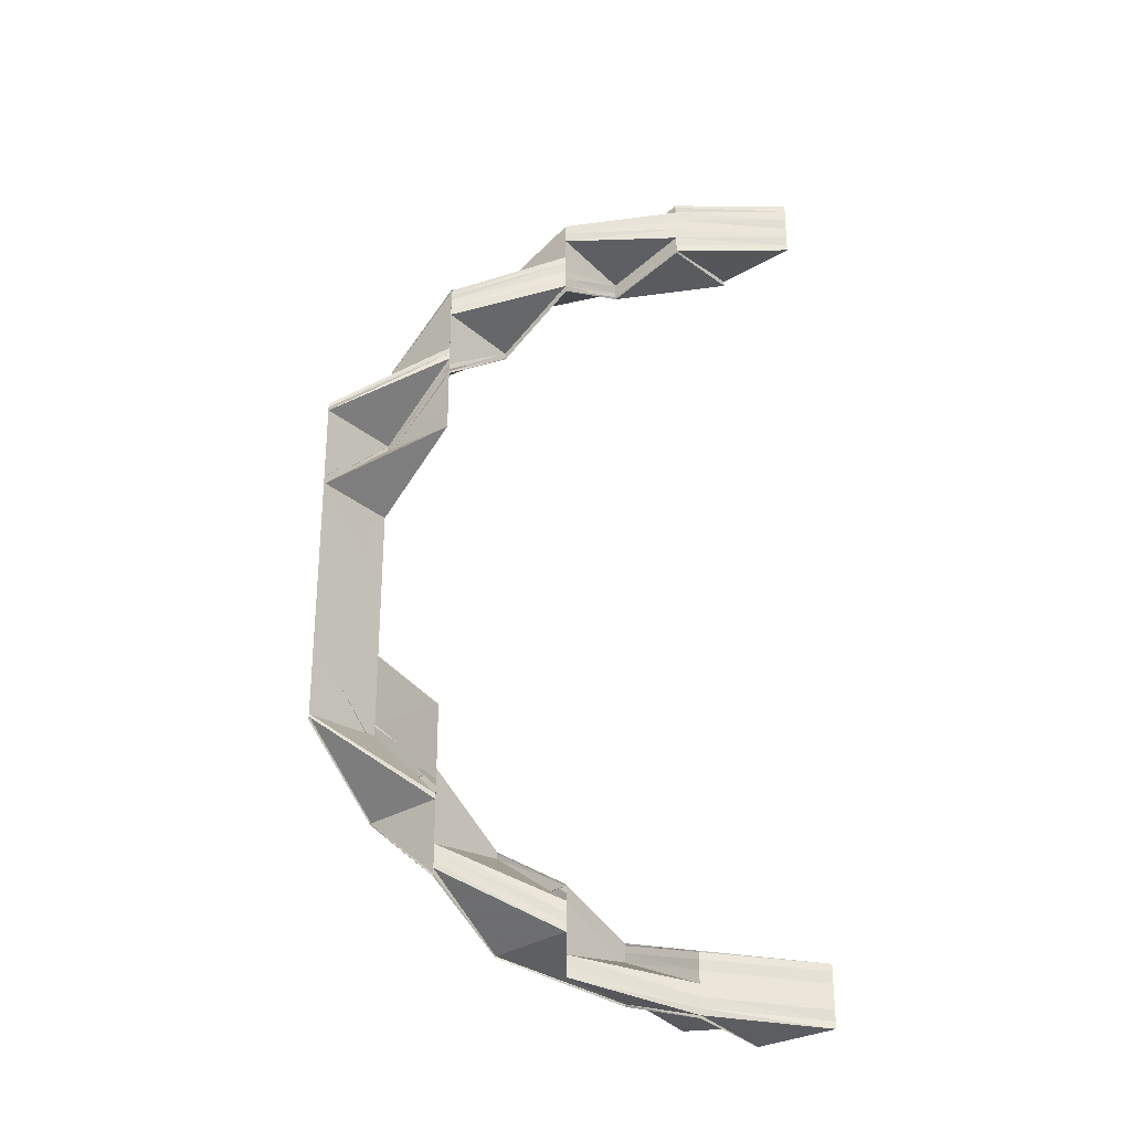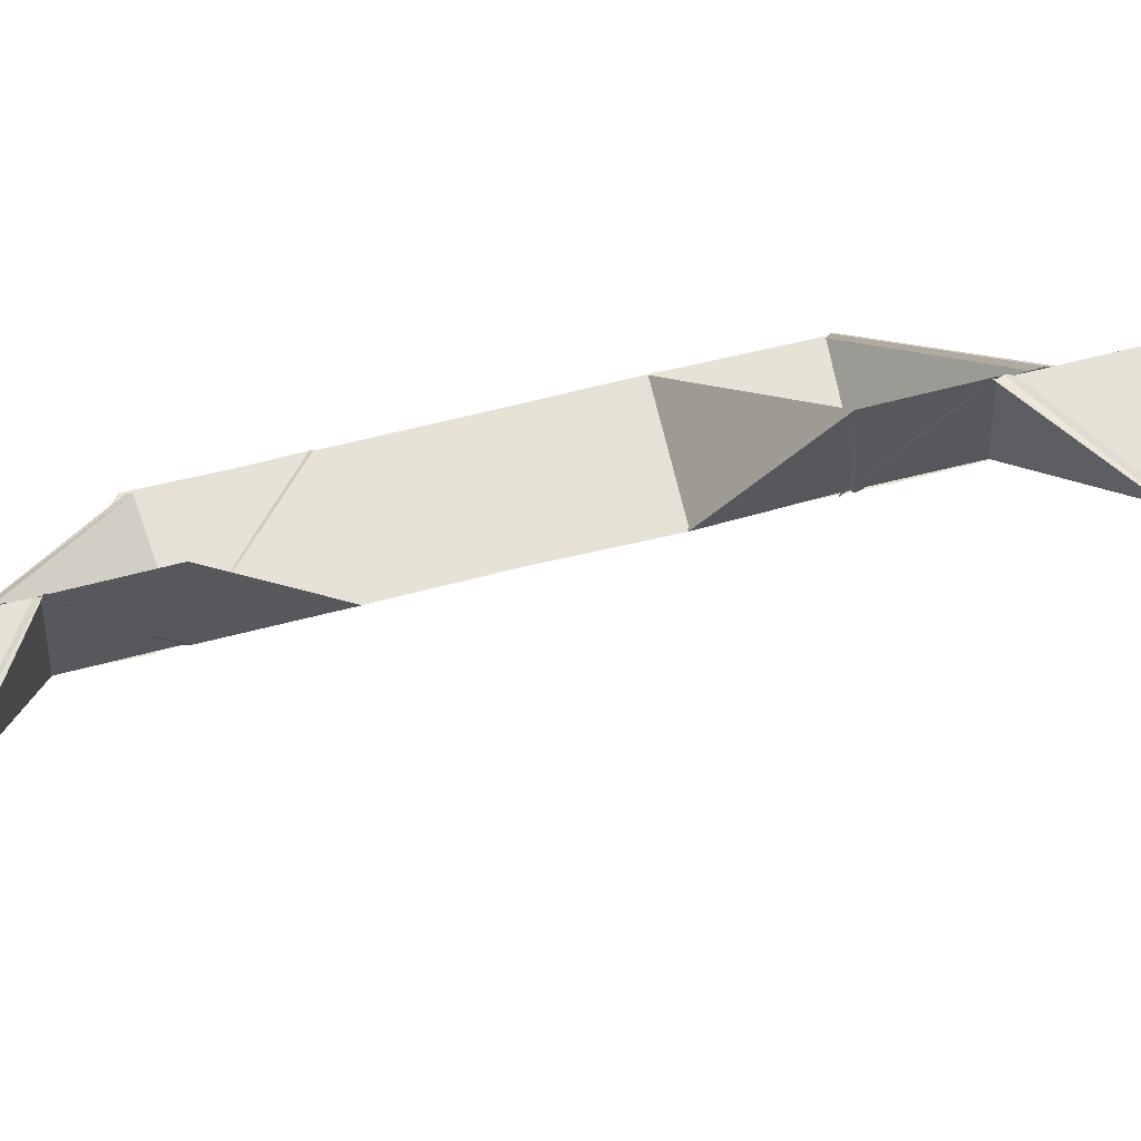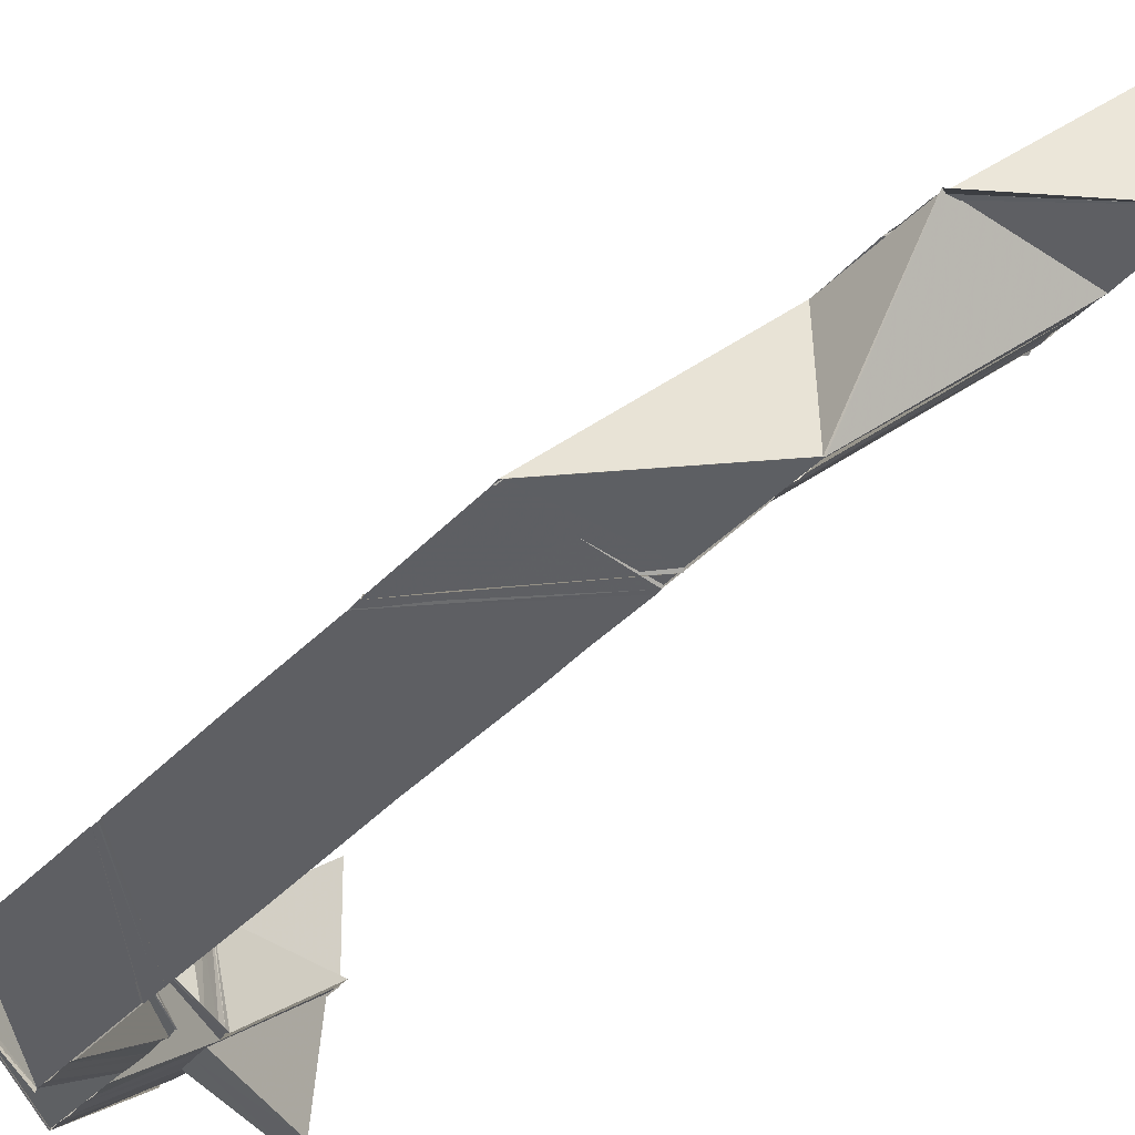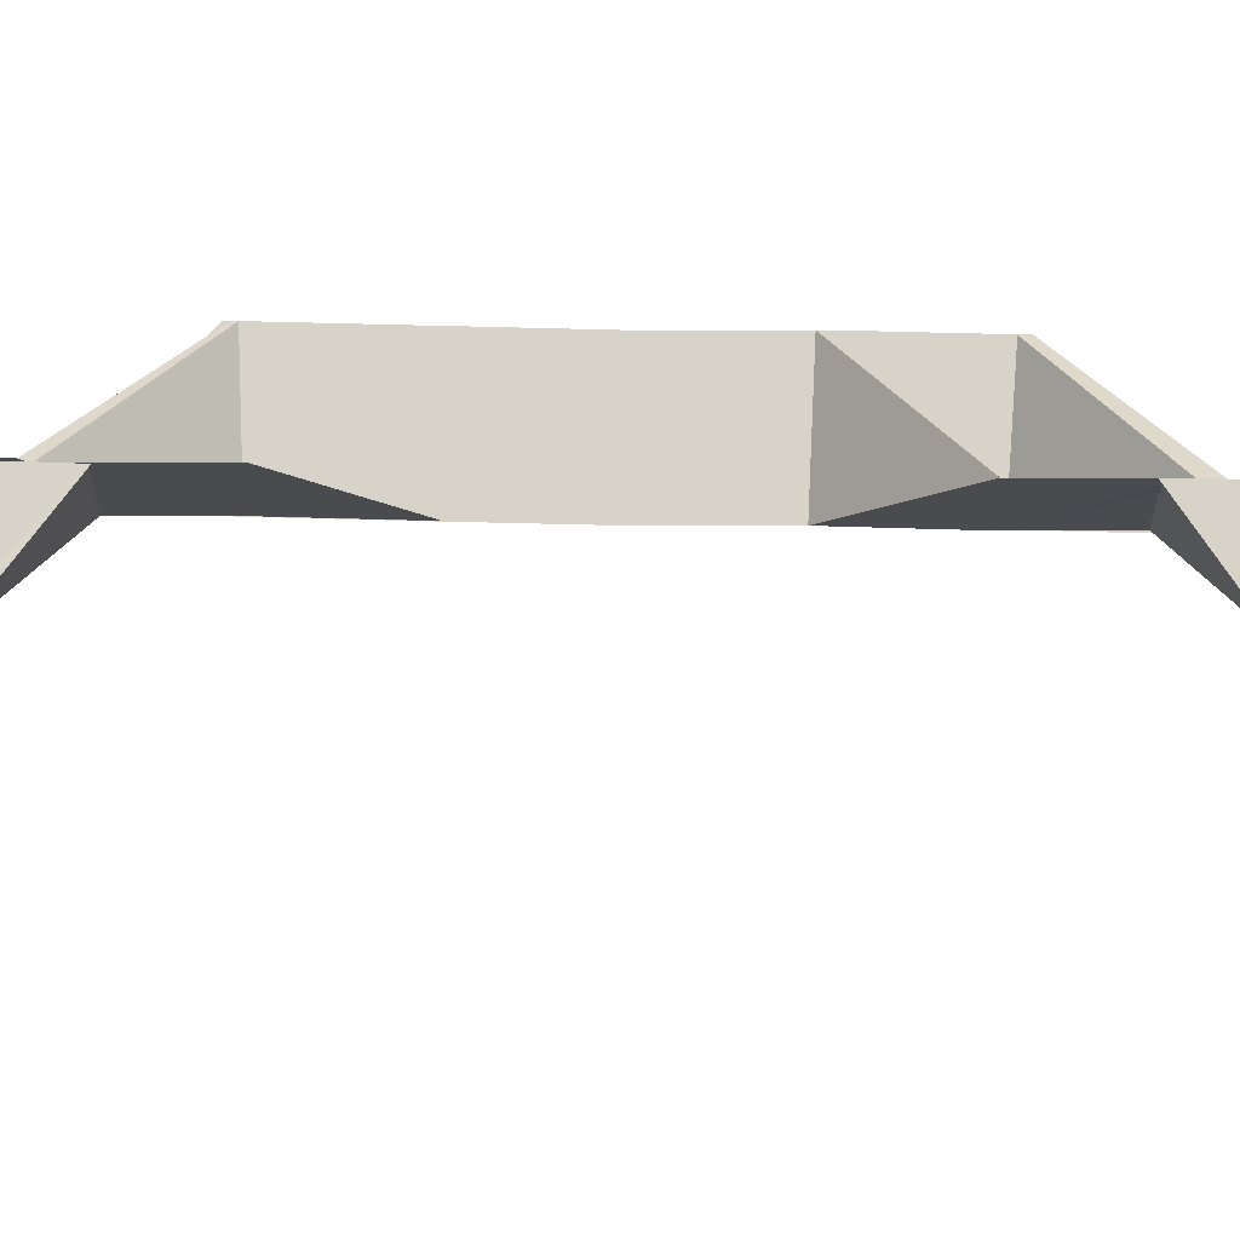
<metadata>
{"format":"obj","ext":"obj","renderer":"f3d","projection":"perspective","resolution":1024,"background":"white","views":[{"elev":-27.9,"azim":130.4,"up":"+Z"},{"elev":64.3,"azim":-104.3,"up":"+Y"},{"elev":-41.6,"azim":141.1,"up":"+Y"},{"elev":75.9,"azim":-89.0,"up":"+Y"}]}
</metadata>
<code>
o 15458
v 2231 1873 10.88
v 2231 1873 10.88
v 2231 1873 10.88
v 2231 1873 10.88
v 2231 1873 10.88
v 2231 1873 10.88
v 2231 1873 10.88
v 2231 1873 10.88
v 2231 1873 10.88
v 2231 1873 10.88
v 2231 1873 10.88
v 2231 1873 10.88
v 2231 1873 10.88
v 2231 1873 10.88
v 2231 1873 10.88
v 2231 1873 10.88
v 2231 1873 10.88
v 2231 1873 10.88
v 2231 1873 10.88
v 2231 1873 10.88
v 2231 1873 10.88
v 2231 1873 10.88
v 2231 1873 10.88
v 2231 1873 10.89
v 2231 1873 10.88
v 2231 1873 10.89
v 2231 1873 10.89
v 2231 1873 10.89
v 2231 1873 10.88
v 2231 1873 10.88
v 2231 1873 10.88
v 2231 1873 10.89
v 2231 1873 10.88
v 2231 1873 10.88
v 2231 1873 10.88
v 2231 1873 10.88
v 2231 1873 10.89
v 2231 1873 10.88
v 2231 1873 10.89
v 2231 1873 10.89
v 2231 1873 10.88
v 2231 1873 10.88
v 2231 1873 10.88
v 2231 1873 10.88
v 2231 1873 10.88
v 2231 1873 10.88
v 2231 1873 10.88
v 2231 1873 10.88
v 2231 1873 10.88
v 2231 1873 10.88
v 2231 1873 10.89
v 2231 1873 10.88
v 2231 1873 10.88
v 2231 1873 10.88
v 2231 1873 10.89
v 2231 1873 10.89
v 2231 1873 10.89
v 2231 1873 10.89
v 2231 1873 10.89
v 2231 1873 10.89
v 2231 1873 10.89
v 2231 1873 10.89
v 2231 1873 10.88
v 2231 1873 10.89
v 2231 1873 10.88
v 2231 1873 10.9
v 2231 1873 10.89
v 2231 1873 10.9
v 2231 1873 10.9
v 2231 1873 10.9
v 2231 1873 10.9
v 2231 1873 10.9
v 2231 1873 10.9
v 2231 1873 10.9
v 2231 1873 10.9
v 2231 1873 10.9
v 2231 1873 10.9
v 2231 1873 10.9
v 2231 1873 10.9
v 2231 1873 10.9
v 2231 1873 10.9
v 2231 1873 10.9
v 2231 1873 10.91
v 2231 1873 10.91
v 2231 1873 10.9
v 2231 1873 10.91
v 2231 1873 10.91
v 2231 1873 10.9
v 2231 1873 10.9
v 2231 1873 10.9
v 2231 1873 10.9
v 2231 1873 10.91
v 2231 1873 10.9
v 2231 1873 10.91
v 2231 1873 10.9
v 2231 1873 10.9
v 2231 1873 10.89
v 2231 1873 10.9
v 2231 1873 10.89
v 2231 1873 10.9
v 2231 1873 10.89
v 2231 1873 10.9
v 2231 1873 10.89
v 2231 1873 10.9
v 2231 1873 10.89
v 2231 1873 10.89
v 2231 1873 10.9
v 2231 1873 10.9
v 2231 1873 10.89
v 2231 1873 10.9
v 2231 1873 10.89
v 2231 1873 10.88
v 2231 1873 10.88
v 2231 1873 10.89
v 2231 1873 10.88
v 2231 1873 10.89
v 2231 1873 10.9
v 2231 1873 10.91
v 2231 1873 10.9
v 2231 1873 10.91
v 2231 1873 10.91
v 2231 1873 10.9
v 2231 1873 10.91
v 2231 1873 10.9
v 2231 1873 10.91
v 2231 1873 10.92
v 2231 1873 10.92
v 2231 1873 10.91
v 2231 1873 10.92
v 2231 1873 10.93
v 2231 1873 10.93
v 2231 1873 10.92
v 2231 1873 10.92
v 2231 1873 10.93
v 2231 1873 10.92
v 2231 1873 10.91
v 2231 1873 10.92
v 2231 1873 10.91
v 2231 1873 10.93
v 2231 1873 10.91
v 2231 1873 10.94
v 2231 1873 10.94
v 2231 1873 10.91
v 2231 1873 10.92
v 2231 1873 10.92
v 2231 1873 10.93
v 2231 1873 10.93
v 2231 1873 10.94
v 2231 1873 10.94
v 2231 1873 10.95
v 2231 1873 10.95
v 2231 1873 10.94
v 2231 1873 10.95
v 2231 1873 10.95
v 2231 1873 10.96
v 2231 1873 10.95
v 2231 1873 10.96
v 2231 1873 10.96
v 2231 1873 10.95
v 2231 1873 10.96
v 2231 1873 10.95
v 2231 1873 10.96
v 2231 1873 10.95
v 2231 1873 10.96
v 2231 1873 10.95
v 2231 1873 10.94
v 2231 1873 10.94
v 2231 1873 10.95
v 2231 1873 10.94
v 2231 1873 10.97
v 2231 1873 10.96
v 2231 1873 10.97
v 2231 1873 10.96
v 2231 1873 10.96
v 2231 1873 10.97
v 2231 1873 10.97
v 2231 1873 10.97
v 2231 1873 10.97
v 2231 1873 10.97
v 2231 1873 10.98
v 2231 1873 10.97
v 2231 1873 10.96
v 2231 1873 10.97
v 2231 1873 10.97
v 2231 1873 10.96
v 2231 1873 10.97
v 2231 1873 10.97
v 2231 1873 10.97
v 2231 1873 10.96
v 2231 1873 10.97
v 2231 1873 10.96
v 2231 1873 10.96
v 2231 1873 10.96
v 2231 1873 10.96
v 2231 1873 10.96
v 2231 1873 10.96
v 2231 1873 10.96
v 2231 1873 10.96
v 2231 1873 10.95
v 2231 1873 10.95
v 2231 1873 10.96
v 2231 1873 10.95
v 2231 1873 10.95
v 2231 1873 10.95
v 2231 1873 10.95
v 2231 1873 10.95
v 2231 1873 10.95
v 2231 1873 10.97
v 2231 1873 10.97
v 2231 1873 10.95
v 2231 1873 10.95
v 2231 1873 10.95
v 2231 1873 10.94
v 2231 1873 10.97
v 2231 1873 10.96
v 2231 1873 10.96
v 2231 1873 10.96
v 2231 1873 10.96
v 2231 1873 10.96
v 2231 1873 10.95
v 2231 1873 10.96
v 2231 1873 10.96
v 2231 1873 10.96
v 2231 1873 10.96
v 2231 1873 10.95
v 2231 1873 10.95
v 2231 1873 10.95
v 2231 1873 10.95
v 2231 1873 10.95
v 2231 1873 10.96
v 2231 1873 10.95
v 2231 1873 10.97
v 2231 1873 10.96
v 2231 1873 10.96
v 2231 1873 10.95
v 2231 1873 10.95
v 2231 1873 10.96
v 2231 1873 10.95
v 2231 1873 10.97
v 2231 1873 10.97
v 2231 1873 10.97
v 2231 1873 10.97
v 2231 1873 10.98
v 2231 1873 10.97
v 2231 1873 10.97
v 2231 1873 10.97
v 2231 1873 10.98
v 2231 1873 10.97
v 2231 1873 10.97
v 2231 1873 10.97
v 2231 1873 10.97
v 2231 1873 10.97
v 2231 1873 10.97
v 2231 1873 10.97
v 2231 1873 10.98
v 2231 1873 10.97
v 2231 1873 10.98
v 2231 1873 10.97
v 2231 1873 10.98
v 2231 1873 10.97
v 2231 1873 10.98
v 2231 1873 10.98
v 2231 1873 10.98
v 2231 1873 10.98
v 2231 1873 10.97
v 2231 1873 10.97
v 2231 1873 10.98
v 2231 1873 10.98
v 2231 1873 10.97
v 2231 1873 10.97
v 2231 1873 10.97
v 2231 1873 10.98
v 2231 1873 10.97
v 2231 1873 10.97
v 2231 1873 10.97
v 2231 1873 10.97
v 2231 1873 10.98
v 2231 1873 10.98
v 2231 1873 10.98
v 2231 1873 10.98
v 2231 1873 10.98
v 2231 1873 10.98
v 2231 1873 10.98
v 2231 1873 10.98
v 2231 1873 10.88
v 2231 1873 10.88
v 2231 1873 10.88
v 2231 1873 10.88
v 2231 1873 10.89
v 2231 1873 10.89
v 2231 1873 10.88
v 2231 1873 10.89
v 2231 1873 10.88
v 2231 1873 10.88
v 2231 1873 10.88
v 2231 1873 10.88
v 2231 1873 10.89
v 2231 1873 10.89
v 2231 1873 10.89
v 2231 1873 10.88
v 2231 1873 10.89
v 2231 1873 10.88
v 2231 1873 10.89
v 2231 1873 10.89
v 2231 1873 10.89
v 2231 1873 10.89
v 2231 1873 10.88
v 2231 1873 10.88
v 2231 1873 10.88
v 2231 1873 10.88
v 2231 1873 10.88
v 2231 1873 10.88
v 2231 1873 10.88
v 2231 1873 10.88
v 2231 1873 10.88
v 2231 1873 10.89
v 2231 1873 10.88
v 2231 1873 10.88
v 2231 1873 10.89
v 2231 1873 10.88
v 2231 1873 10.88
v 2231 1873 10.88
v 2231 1873 10.88
v 2231 1873 10.88
v 2231 1873 10.88
v 2231 1873 10.88
v 2231 1873 10.88
v 2231 1873 10.88
v 2231 1873 10.89
v 2231 1873 10.88
v 2231 1873 10.88
v 2231 1873 10.88
v 2231 1873 10.88
v 2231 1873 10.88
v 2231 1873 10.88
v 2231 1873 10.88
v 2231 1873 10.88
v 2231 1873 10.88
v 2231 1873 10.88
v 2231 1873 10.88
v 2231 1873 10.88
v 2231 1873 10.88
v 2231 1873 10.88
v 2231 1873 10.88
v 2231 1873 10.88
v 2231 1873 10.88
v 2231 1873 10.88
v 2231 1873 10.88
v 2231 1873 10.88
v 2231 1873 10.88
v 2231 1873 10.88
v 2231 1873 10.88
v 2231 1873 10.89
v 2231 1873 10.89
v 2231 1873 10.89
v 2231 1873 10.89
v 2231 1873 10.89
v 2231 1873 10.89
v 2231 1873 10.89
v 2231 1873 10.89
v 2231 1873 10.89
v 2231 1873 10.9
v 2231 1873 10.9
v 2231 1873 10.9
v 2231 1873 10.89
v 2231 1873 10.89
v 2231 1873 10.9
v 2231 1873 10.9
v 2231 1873 10.89
v 2231 1873 10.89
v 2231 1873 10.89
v 2231 1873 10.89
v 2231 1873 10.9
v 2231 1873 10.89
v 2231 1873 10.89
v 2231 1873 10.89
v 2231 1873 10.88
v 2231 1873 10.91
v 2231 1873 10.91
v 2231 1873 10.9
v 2231 1873 10.92
v 2231 1873 10.91
v 2231 1873 10.91
v 2231 1873 10.9
v 2231 1873 10.9
v 2231 1873 10.91
v 2231 1873 10.9
v 2231 1873 10.91
v 2231 1873 10.91
v 2231 1873 10.91
v 2231 1873 10.91
v 2231 1873 10.9
v 2231 1873 10.92
v 2231 1873 10.91
v 2231 1873 10.91
v 2231 1873 10.9
v 2231 1873 10.91
v 2231 1873 10.91
v 2231 1873 10.9
v 2231 1873 10.91
v 2231 1873 10.92
v 2231 1873 10.91
v 2231 1873 10.92
v 2231 1873 10.92
v 2231 1873 10.91
v 2231 1873 10.94
v 2231 1873 10.95
v 2231 1873 10.94
v 2231 1873 10.95
v 2231 1873 10.95
v 2231 1873 10.94
v 2231 1873 10.96
v 2231 1873 10.97
v 2231 1873 10.96
v 2231 1873 10.97
v 2231 1873 10.96
v 2231 1873 10.96
v 2231 1873 10.96
v 2231 1873 10.95
v 2231 1873 10.96
v 2231 1873 10.95
v 2231 1873 10.95
v 2231 1873 10.97
v 2231 1873 10.96
v 2231 1873 10.97
v 2231 1873 10.97
v 2231 1873 10.97
v 2231 1873 10.96
v 2231 1873 10.96
v 2231 1873 10.97
v 2231 1873 10.97
v 2231 1873 10.97
v 2231 1873 10.97
v 2231 1873 10.97
v 2231 1873 10.97
v 2231 1873 10.98
v 2231 1873 10.98
v 2231 1873 10.98
v 2231 1873 10.98
v 2231 1873 10.98
v 2231 1873 10.98
v 2231 1873 10.98
v 2231 1873 10.98
v 2231 1873 10.98
v 2231 1873 10.98
v 2231 1873 10.98
v 2231 1873 10.98
v 2231 1873 10.98
v 2231 1873 10.98
v 2231 1873 10.98
v 2231 1873 10.98
v 2231 1873 10.98
v 2231 1873 10.98
v 2231 1873 10.98
v 2231 1873 10.98
v 2231 1873 10.97
v 2231 1873 10.98
v 2231 1873 10.97
v 2231 1873 10.97
v 2231 1873 10.97
v 2231 1873 10.97
v 2231 1873 10.98
v 2231 1873 10.97
v 2231 1873 10.98
v 2231 1873 10.97
v 2231 1873 10.97
v 2231 1873 10.97
v 2231 1873 10.97
v 2231 1873 10.97
v 2231 1873 10.97
v 2231 1873 10.98
v 2231 1873 10.97
v 2231 1873 10.98
v 2231 1873 10.98
v 2231 1873 10.97
v 2231 1873 10.98
v 2231 1873 10.98
v 2231 1873 10.98
v 2231 1873 10.98
v 2231 1873 10.98
v 2231 1873 10.98
v 2231 1873 10.98
v 2231 1873 10.98
v 2231 1873 10.98
v 2231 1873 10.98
v 2231 1873 10.98
v 2231 1873 10.98
v 2231 1873 10.98
v 2231 1873 10.98
v 2231 1873 10.98
v 2231 1873 10.98
v 2231 1873 10.98
v 2231 1873 10.98
v 2231 1873 10.98
v 2231 1873 10.98
v 2231 1873 10.98
v 2231 1873 10.98
v 2231 1873 10.98
v 2231 1873 10.98
v 2231 1873 10.98
v 2231 1873 10.98
v 2231 1873 10.98
v 2231 1873 10.98
v 2231 1873 10.98
v 2231 1873 10.98
v 2231 1873 10.98
v 2231 1873 10.98
v 2231 1873 10.97
v 2231 1873 10.97
v 2231 1873 10.98
v 2231 1873 10.97
v 2231 1873 10.98
v 2231 1873 10.98
v 2231 1873 10.88
v 2231 1873 10.88
v 2231 1873 10.88
v 2231 1873 10.88
v 2231 1873 10.88
v 2231 1873 10.88
v 2231 1873 10.88
v 2231 1873 10.88
f 1 2 3
f 2 4 3
f 3 5 6
f 5 7 6
f 4 8 7
f 8 9 10
f 11 8 12
f 11 13 14
f 15 16 14
f 8 17 18
f 17 19 20
f 21 17 22
f 23 24 18
f 18 24 25
f 26 27 23
f 24 28 25
f 25 29 30
f 25 28 31
f 28 32 31
f 33 25 34
f 34 25 35
f 31 32 36
f 32 37 36
f 31 36 38
f 39 40 36
f 38 36 41
f 42 43 38
f 44 38 45
f 46 44 45
f 47 42 46
f 48 47 49
f 49 50 46
f 36 51 52
f 53 52 54
f 51 55 56
f 55 57 56
f 56 57 58
f 57 59 58
f 58 59 60
f 59 61 60
f 60 62 63
f 64 63 65
f 66 55 67
f 68 69 55
f 70 71 66
f 70 71 72
f 71 73 68
f 71 74 75
f 66 76 77
f 78 79 77
f 79 80 81
f 76 82 81
f 83 84 82
f 76 83 85
f 86 87 82
f 88 86 89
f 90 87 91
f 90 92 93
f 92 94 95
f 96 76 68
f 97 96 68
f 98 96 97
f 99 98 97
f 100 98 99
f 101 100 99
f 102 100 101
f 103 102 101
f 104 102 103
f 27 104 103
f 105 104 106
f 107 108 27
f 109 107 27
f 108 110 111
f 112 109 113
f 113 114 115
f 116 114 113
f 117 104 114
f 117 118 119
f 120 121 117
f 122 120 117
f 123 120 124
f 125 126 120
f 127 126 125
f 128 127 123
f 129 127 128
f 130 131 127
f 131 130 132
f 133 134 127
f 135 133 136
f 137 132 138
f 137 139 132
f 140 137 138
f 141 142 139
f 143 144 140
f 144 145 140
f 146 141 147
f 147 148 146
f 148 149 134
f 148 150 149
f 151 150 148
f 152 151 148
f 153 151 152
f 154 155 151
f 156 157 153
f 157 158 159
f 160 157 156
f 161 160 156
f 162 160 161
f 163 164 161
f 165 161 166
f 167 165 166
f 168 163 167
f 169 168 167
f 157 170 171
f 170 172 171
f 173 172 174
f 170 175 172
f 176 175 170
f 177 176 170
f 175 178 179
f 175 180 178
f 181 176 177
f 182 181 177
f 183 184 173
f 171 184 185
f 186 187 184
f 184 188 185
f 185 188 189
f 188 190 189
f 189 190 191
f 190 192 191
f 191 192 193
f 192 194 193
f 193 194 195
f 194 196 195
f 197 196 198
f 195 199 200
f 195 201 199
f 202 203 200
f 204 202 205
f 205 206 207
f 208 209 201
f 210 206 211
f 210 212 213
f 208 214 215
f 216 208 217
f 216 208 218
f 211 219 220
f 221 222 220
f 223 224 219
f 225 223 219
f 225 226 227
f 228 223 229
f 223 230 231
f 224 232 233
f 196 233 234
f 235 234 236
f 234 237 238
f 233 239 182
f 239 181 182
f 240 239 233
f 239 241 181
f 240 242 239
f 241 243 181
f 244 245 240
f 245 246 239
f 246 247 243
f 246 245 248
f 244 249 250
f 251 241 248
f 252 244 253
f 252 244 254
f 255 241 251
f 256 255 251
f 257 255 256
f 258 257 256
f 259 257 258
f 260 259 258
f 261 259 260
f 259 262 263
f 264 261 265
f 266 267 265
f 267 268 269
f 270 268 260
f 270 268 271
f 268 272 273
f 274 270 183
f 270 275 276
f 268 277 278
f 279 277 280
f 281 282 280
f 283 279 284
f 285 286 287
f 288 289 286
f 290 289 291
f 41 292 285
f 293 290 41
f 290 293 294
f 294 295 296
f 297 39 292
f 297 298 299
f 300 292 294
f 301 290 300
f 300 294 302
f 303 297 304
f 303 297 305
f 303 306 307
f 308 294 309
f 310 300 308
f 294 311 312
f 309 311 313
f 314 300 315
f 314 316 300
f 317 314 310
f 318 314 317
f 319 301 314
f 320 319 314
f 311 321 322
f 311 52 321
f 52 323 321
f 313 321 324
f 321 323 325
f 324 325 326
f 321 325 327
f 323 328 325
f 328 329 330
f 331 330 332
f 333 334 330
f 335 333 336
f 325 337 338
f 325 338 339
f 340 341 338
f 342 340 343
f 344 345 346
f 347 348 349
f 350 351 352
f 53 37 305
f 305 353 53
f 37 354 292
f 305 354 355
f 354 68 356
f 357 358 355
f 358 359 360
f 354 361 360
f 362 363 361
f 364 363 361
f 365 362 366
f 367 364 353
f 367 368 369
f 370 367 371
f 370 367 372
f 372 373 374
f 375 376 377
f 378 379 380
f 379 381 382
f 379 383 384
f 384 383 385
f 385 386 387
f 388 389 385
f 390 391 392
f 391 393 394
f 392 395 396
f 397 398 399
f 400 401 402
f 403 404 405
f 406 407 408
f 409 410 411
f 412 413 414
f 415 413 416
f 417 418 419
f 420 418 199
f 421 420 422
f 248 423 424
f 248 425 423
f 426 427 424
f 428 426 429
f 430 431 423
f 432 431 433
f 434 430 435
f 436 437 438
f 437 439 440
f 441 440 442
f 436 443 444
f 445 446 444
f 447 448 436
f 449 448 450
f 451 452 437
f 453 452 451
f 454 455 450
f 456 455 457
f 458 456 459
f 460 458 461
f 462 463 459
f 463 464 465
f 466 465 467
f 461 468 467
f 469 462 461
f 461 470 469
f 471 462 242
f 470 457 242
f 472 471 469
f 469 457 472
f 473 471 472
f 457 474 475
f 255 476 475
f 477 478 255
f 478 479 255
f 480 481 473
f 482 481 480
f 481 450 483
f 483 450 471
f 484 485 457
f 484 485 450
f 457 485 486
f 485 487 486
f 485 487 450
f 486 487 488
f 486 488 243
f 243 488 489
f 487 490 488
f 487 490 450
f 488 491 489
f 488 490 491
f 489 491 492
f 491 493 180
f 490 494 491
f 490 494 450
f 491 494 495
f 494 496 450
f 494 496 495
f 496 497 450
f 495 496 451
f 496 497 451
f 498 499 500
f 501 502 503
f 502 504 505
f 506 507 508
f 509 510 511
f 512 513 511
f 514 515 46
f 515 516 46
f 516 517 46
f 517 518 46
f 518 519 46
f 519 520 46
f 520 521 46
f 521 1 46

</code>
